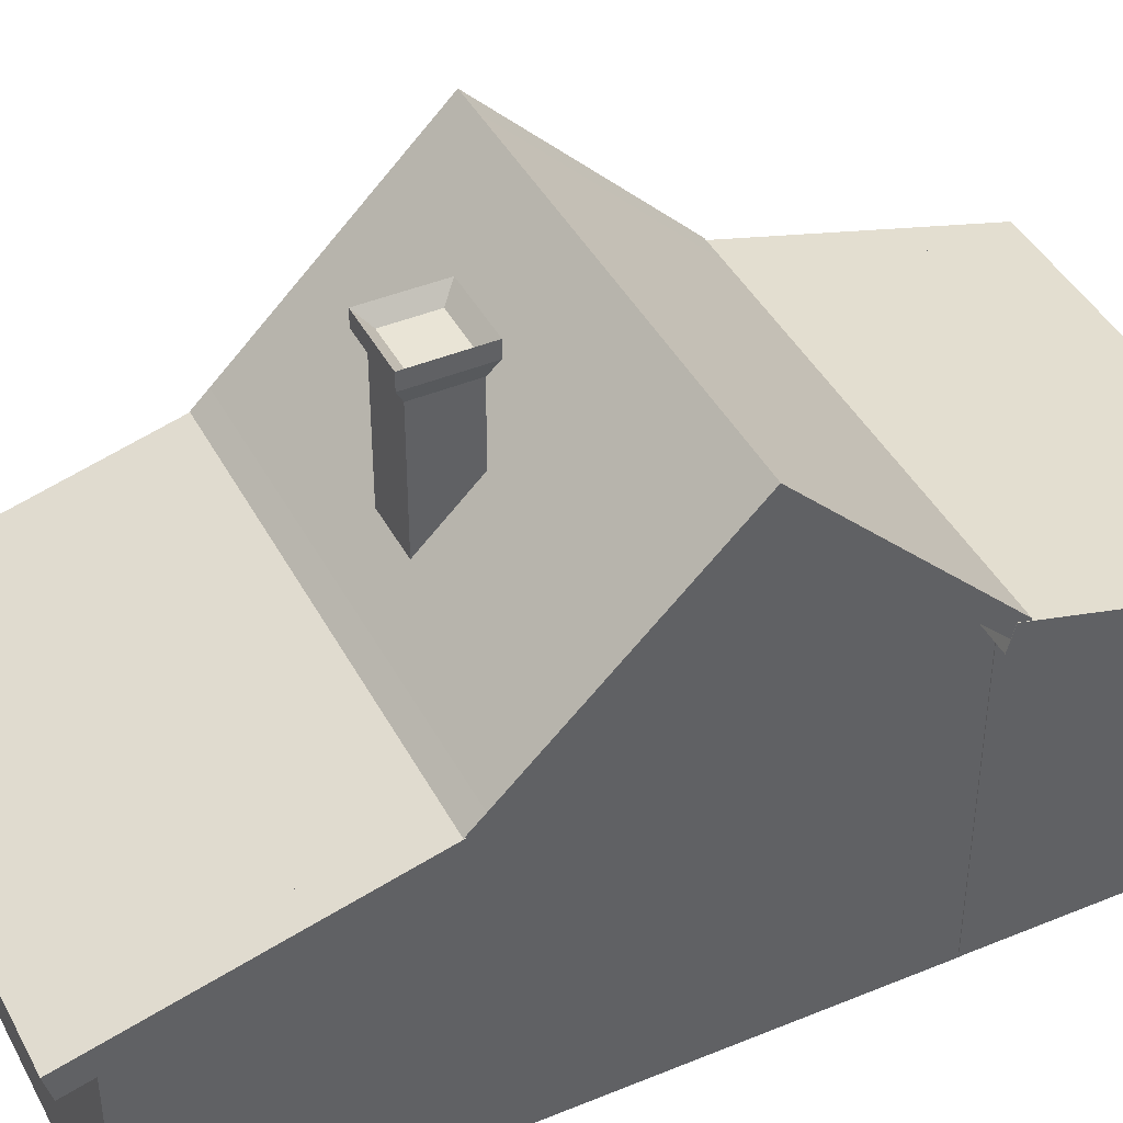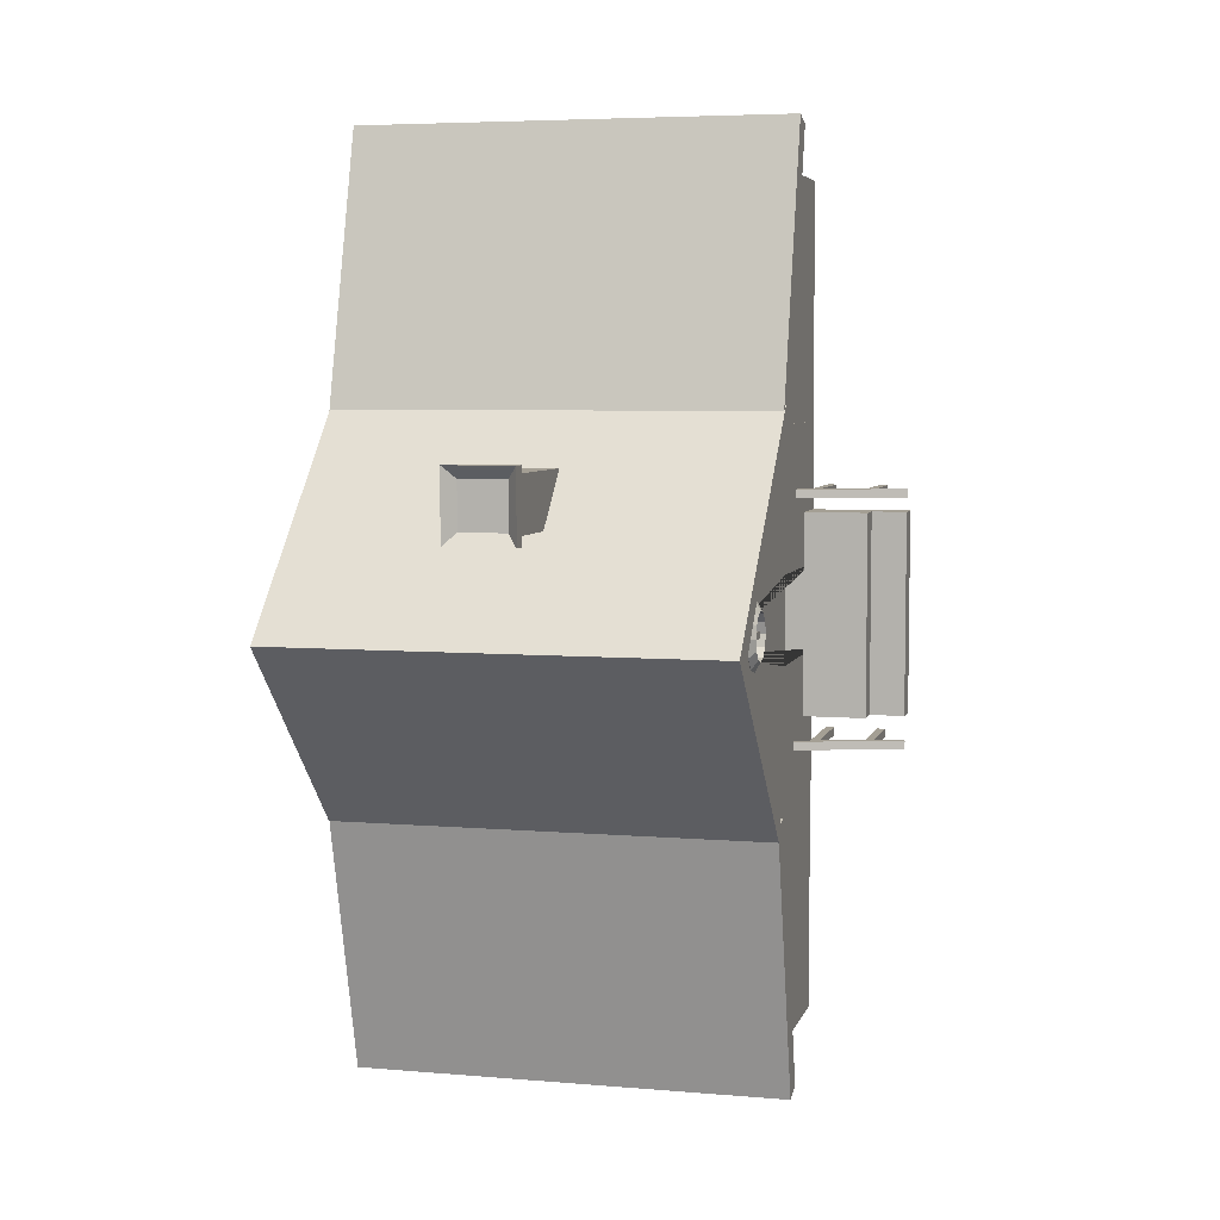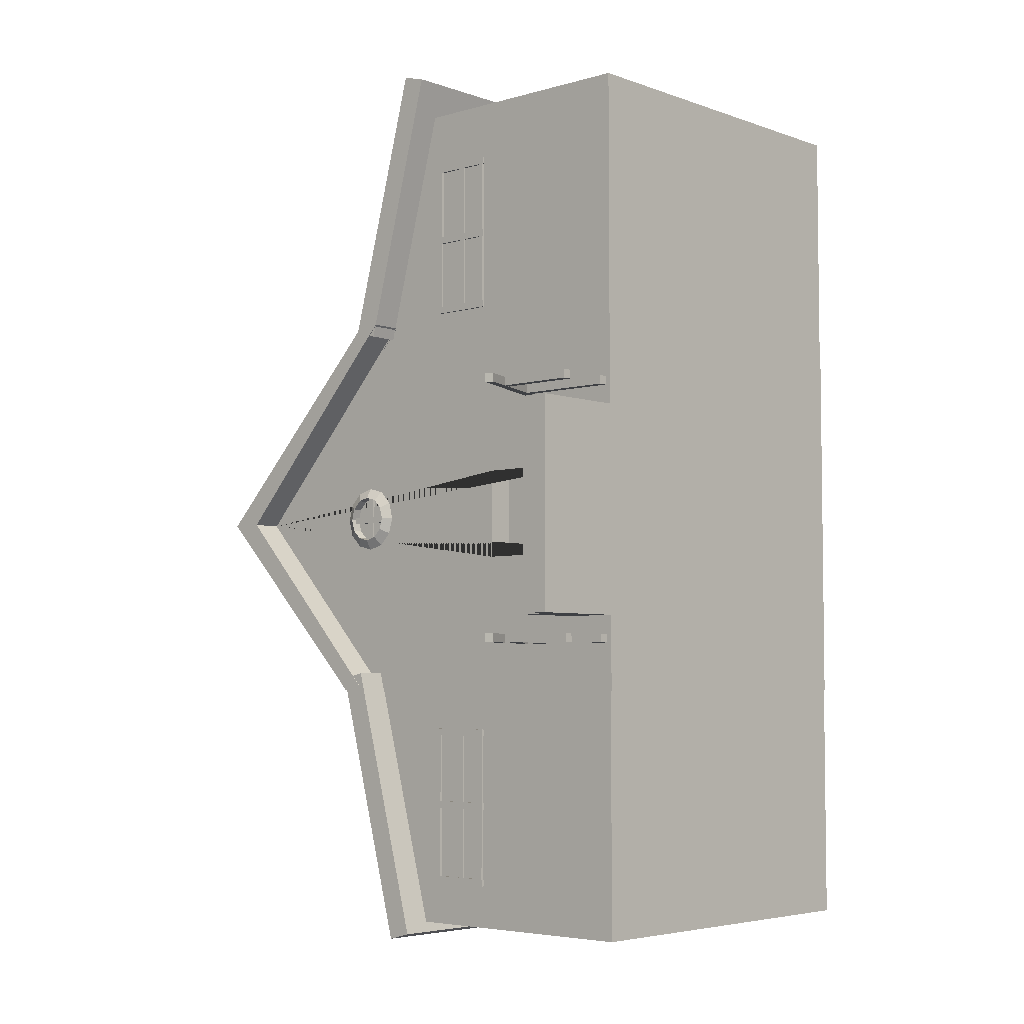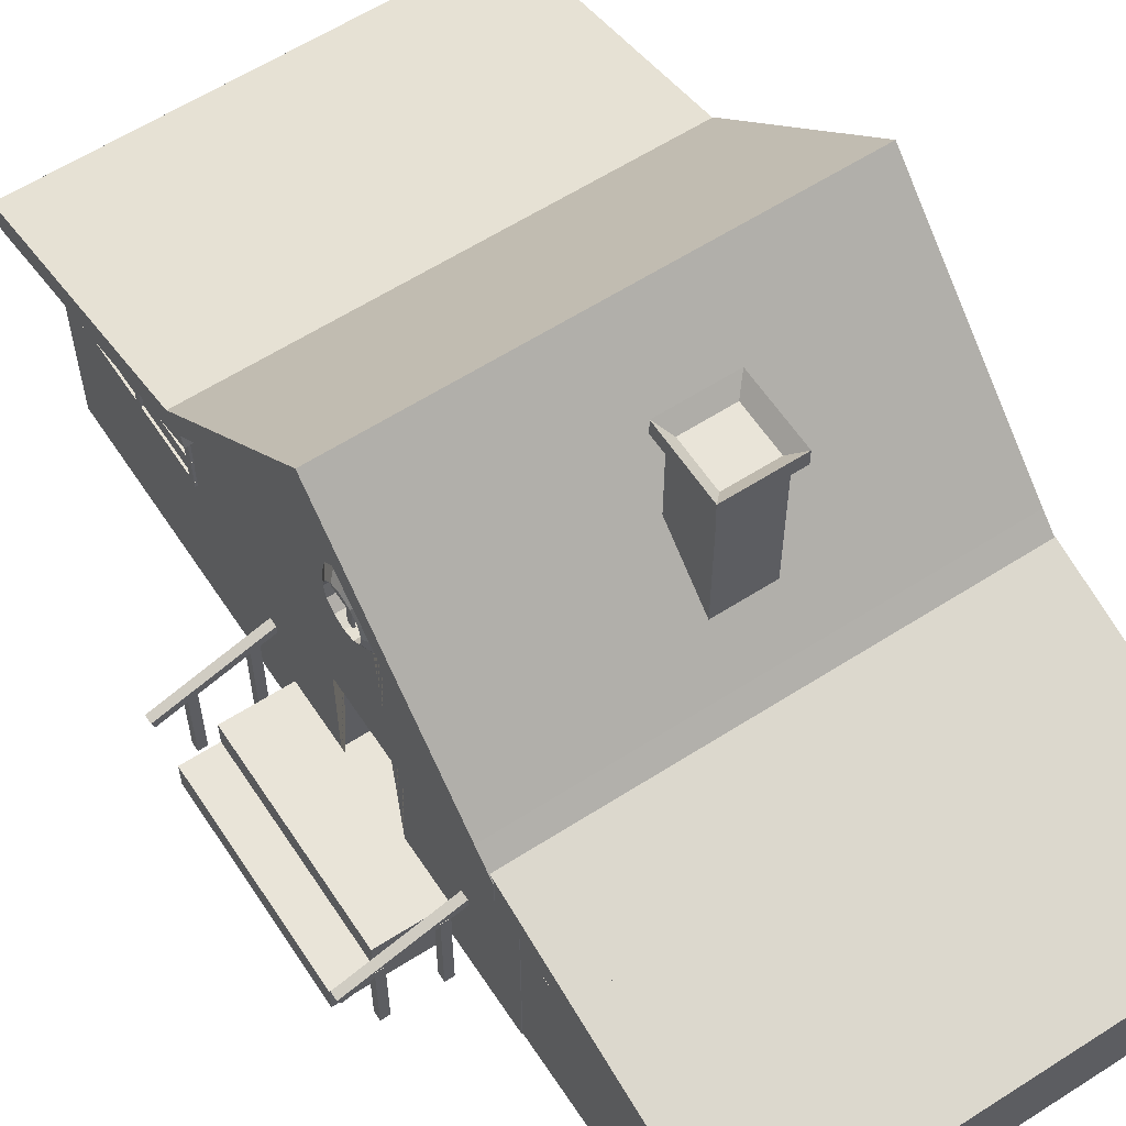
<metadata>
{"format":"obj","ext":"obj","renderer":"f3d","projection":"perspective","resolution":1024,"background":"white","views":[{"elev":42.5,"azim":63.8,"up":"+Y"},{"elev":5.6,"azim":-165.5,"up":"+Z"},{"elev":-4.8,"azim":-47.8,"up":"+Z"},{"elev":60.3,"azim":-33.3,"up":"+Y"}]}
</metadata>
<code>
o Cube.016
v 11.07 4.851 20.56
v 11.07 7.111 20.56
v 11.07 4.851 20.82
v 11.07 7.111 20.82
v 10.99 4.851 20.56
v 10.99 7.111 20.56
v 10.99 4.851 20.82
v 10.99 7.111 20.82
v 17.49 18.25 13.51
v 19.19 18.25 13.51
v 17.49 18.25 15.21
v 19.19 18.25 15.21
v 17.34 12.3 13.36
v 19.34 12.3 13.36
v 17.34 12.3 15.36
v 19.34 12.3 15.36
v 19.34 12.3 14.36
v 19.34 17.55 13.36
v 18.34 18.25 13.51
v 18.34 12.3 15.36
v 18.34 18.25 15.21
v 18.34 12.3 13.36
v 17.34 17.55 15.36
v 17.49 18.25 14.36
v 19.34 17.55 15.36
v 17.34 12.3 14.36
v 17.34 17.55 13.36
v 19.19 18.25 14.36
v 18.34 17.55 13.36
v 18.34 18.25 14.36
v 19.34 17.55 14.36
v 18.34 12.3 14.36
v 18.34 17.55 15.36
v 17.34 17.55 14.36
v 18.34 18.71 13.06
v 19.59 18.71 13.06
v 18.34 18.71 15.66
v 19.59 18.71 15.66
v 17.08 18.71 14.36
v 17.08 18.71 15.66
v 19.59 18.71 14.36
v 17.08 18.71 13.06
v 18.84 18.71 13.06
v 18.84 18.71 15.66
v 17.08 18.71 14.86
v 19.59 18.13 15.66
v 17.08 18.13 13.06
v 19.59 18.71 13.86
v 19.59 18.13 13.06
v 17.84 18.71 13.06
v 17.84 18.71 15.66
v 17.08 18.13 15.66
v 17.08 18.71 13.86
v 19.59 18.71 14.86
v 18.34 18.13 13.06
v 18.84 17.55 13.36
v 17.84 17.55 13.36
v 19.34 17.55 14.86
v 19.34 17.55 13.86
v 19.59 18.13 14.36
v 18.34 18.13 15.66
v 18.84 17.55 15.36
v 17.84 17.55 15.36
v 17.34 17.55 14.86
v 17.34 17.55 13.86
v 17.08 18.13 14.36
v 17.08 18.13 13.86
v 17.08 18.13 14.86
v 17.84 18.13 15.66
v 18.84 18.13 15.66
v 19.59 18.13 13.86
v 18.84 18.13 13.06
v 17.84 18.13 13.06
v 19.59 18.13 14.86
v 11.14 -1.484 16.69
v 11.14 11.52 16.69
v 11.14 -1.484 2.691
v 11.14 11.52 2.691
v 25.14 -1.484 16.69
v 25.14 11.52 16.69
v 25.14 -1.484 2.691
v 25.14 11.52 2.691
v 11.14 -1.484 9.691
v 11.14 18.4 9.691
v 25.14 -1.484 9.691
v 25.14 18.4 9.691
v 25.14 10.57 2.691
v 25.14 10.6 16.69
v 25.14 17.22 9.691
v 26.25 11.52 16.69
v 26.25 11.52 2.691
v 26.25 18.4 9.691
v 26.25 10.57 2.691
v 26.25 10.6 16.69
v 26.25 17.22 9.691
v 11.14 10.57 2.691
v 11.14 17.13 9.691
v 11.14 10.63 16.69
v 10.01 11.52 16.69
v 10.01 11.52 2.692
v 10.01 18.4 9.691
v 10.01 10.57 2.69
v 10.01 17.13 9.691
v 10.01 10.63 16.69
v 25.14 10.57 16.69
v 11.14 10.57 16.69
v 11.14 10.76 17.47
v 25.14 10.76 17.47
v 25.14 9.849 17.47
v 26.25 10.76 17.47
v 26.25 9.849 17.47
v 11.14 9.88 17.47
v 10.01 10.76 17.47
v 10.01 9.88 17.47
v 25.14 9.818 17.47
v 11.14 9.818 17.47
v 11.14 -1.484 7.864
v 11.14 -1.484 11.22
v 11.14 4.516 7.864
v 11.14 4.516 11.22
v 12.14 -1.484 7.864
v 12.14 -1.484 9.691
v 12.14 -1.484 11.22
v 12.14 4.516 7.864
v 12.14 4.516 11.22
v 11.15 7.932 -6.789
v 25.15 7.932 -6.789
v 25.15 8.844 -7.033
v 26.26 7.932 -6.789
v 26.26 8.844 -7.033
v 11.15 8.844 -7.033
v 11.15 10.65 3.349
v 25.15 10.65 3.349
v 25.15 11.56 3.105
v 11.15 11.56 3.105
v 25.15 10.65 3.348
v 25.15 11.56 3.104
v 26.26 10.65 3.348
v 26.26 11.56 3.104
v 10.02 7.932 -6.79
v 10.02 8.844 -7.032
v 11.15 10.66 3.373
v 11.15 11.57 3.129
v 10.02 10.65 3.372
v 10.02 11.57 3.13
v 11.16 -1.435 2.856
v 11.16 10.75 2.856
v 11.16 -1.435 -6.404
v 11.16 8.565 -6.404
v 25.16 -1.435 2.856
v 25.16 10.75 2.856
v 25.16 -1.435 -6.404
v 25.16 8.565 -6.404
v 25.14 7.332 27.14
v 11.14 7.332 27.14
v 11.14 8.243 27.39
v 10.03 7.332 27.14
v 10.03 8.243 27.39
v 25.14 8.243 27.39
v 25.14 10.05 17
v 11.14 10.05 17
v 11.14 10.96 17.25
v 25.14 10.96 17.25
v 11.14 10.05 17.01
v 11.14 10.96 17.25
v 10.03 10.05 17.01
v 10.03 10.96 17.25
v 26.27 7.332 27.14
v 26.27 8.244 27.38
v 25.14 10.06 16.98
v 25.14 10.97 17.22
v 26.27 10.05 16.98
v 26.27 10.97 17.22
v 11.14 7.049 28
v 25.16 -1.435 16.6
v 25.16 10.75 16.6
v 25.16 -1.435 25.86
v 25.16 8.565 25.86
v 11.16 -1.435 16.6
v 11.16 10.75 16.6
v 11.16 -1.435 25.86
v 11.16 8.565 25.86
v 7.377 -1.539 13.29
v 7.377 -0.4794 13.29
v 7.377 -1.539 5.472
v 7.377 -0.4794 5.472
v 11.24 -1.539 13.29
v 11.24 -0.4794 13.29
v 11.24 -1.539 5.472
v 11.24 -0.4794 5.472
v 8.717 -0.5394 13.29
v 8.717 0.5206 13.29
v 8.717 -0.5394 5.472
v 8.717 0.5206 5.472
v 12.58 -0.5394 13.29
v 12.58 0.5206 13.29
v 12.58 -0.5394 5.472
v 12.58 0.5206 5.472
v 10.99 4.851 17.99
v 10.99 7.111 17.99
v 10.99 4.851 17.73
v 10.99 7.111 17.73
v 11.07 4.851 17.99
v 11.07 7.111 17.99
v 11.07 4.851 17.73
v 11.07 7.111 17.73
v 11.07 5.891 23.73
v 11.07 5.891 17.73
v 11.07 6.084 23.73
v 11.07 6.084 17.73
v 10.99 5.891 23.73
v 10.99 5.891 17.73
v 10.99 6.084 23.73
v 10.99 6.084 17.73
v 11.07 7.099 23.73
v 11.07 7.099 17.73
v 11.07 7.293 23.73
v 11.07 7.293 17.73
v 10.99 7.099 23.73
v 10.99 7.099 17.73
v 10.99 7.293 23.73
v 10.99 7.293 17.73
v 11.07 4.851 23.46
v 11.07 7.111 23.46
v 11.07 4.851 23.72
v 11.07 7.111 23.72
v 10.99 4.851 23.46
v 10.99 7.111 23.46
v 10.99 4.851 23.72
v 10.99 7.111 23.72
v 10.28 -1.699 14.26
v 10.28 2.041 14.26
v 10.28 -1.699 13.94
v 10.28 2.041 13.94
v 10.6 -1.699 14.26
v 10.6 2.041 14.26
v 10.6 -1.699 13.94
v 10.6 2.041 13.94
v 10.28 -1.699 4.768
v 10.28 2.041 4.768
v 10.28 -1.699 4.448
v 10.28 2.041 4.448
v 10.6 -1.699 4.768
v 10.6 2.041 4.768
v 10.6 -1.699 4.448
v 10.6 2.041 4.448
v 8.278 -1.729 4.768
v 8.278 1.431 4.768
v 8.278 -1.729 4.448
v 8.278 1.431 4.448
v 8.598 -1.729 4.768
v 8.598 1.431 4.768
v 8.598 -1.729 4.448
v 8.598 1.431 4.448
v 8.278 -1.689 14.26
v 8.278 1.471 14.26
v 8.278 -1.689 13.94
v 8.278 1.471 13.94
v 8.598 -1.689 14.26
v 8.598 1.471 14.26
v 8.598 -1.689 13.94
v 8.598 1.471 13.94
v 7.135 1.13 14.25
v 11.28 2.556 14.25
v 7.135 1.13 13.93
v 11.28 2.556 13.93
v 7.239 0.827 14.25
v 11.38 2.253 14.25
v 7.239 0.827 13.93
v 11.38 2.253 13.93
v 7.135 1.13 4.768
v 11.28 2.556 4.768
v 7.135 1.13 4.448
v 11.28 2.556 4.448
v 7.239 0.827 4.768
v 11.38 2.253 4.768
v 7.239 0.827 4.448
v 11.38 2.253 4.448
v 10.96 9.862 9.664
v 11.18 10.24 9.664
v 10.75 10.24 9.664
v 10.96 10.03 9.039
v 11.18 10.35 9.227
v 10.75 10.35 9.227
v 10.96 10.49 8.581
v 11.18 10.67 8.906
v 10.75 10.67 8.906
v 10.96 11.11 8.414
v 11.18 11.11 8.789
v 10.75 11.11 8.789
v 10.96 11.74 8.581
v 11.18 11.55 8.906
v 10.75 11.55 8.906
v 10.96 12.19 9.039
v 11.18 11.87 9.227
v 10.75 11.87 9.227
v 10.96 12.36 9.664
v 11.18 11.99 9.664
v 10.75 11.99 9.664
v 10.96 12.19 10.29
v 11.18 11.87 10.1
v 10.75 11.87 10.1
v 10.96 11.74 10.75
v 11.18 11.55 10.42
v 10.75 11.55 10.42
v 10.96 11.11 10.91
v 11.18 11.11 10.54
v 10.75 11.11 10.54
v 10.96 10.49 10.75
v 11.18 10.67 10.42
v 10.75 10.67 10.42
v 10.96 10.03 10.29
v 11.18 10.35 10.1
v 10.75 10.35 10.1
v 10.94 9.951 9.768
v 10.94 12.21 9.768
v 10.94 9.951 9.508
v 10.94 12.21 9.508
v 11.02 9.951 9.768
v 11.02 12.21 9.768
v 11.02 9.951 9.508
v 11.02 12.21 9.508
v 10.94 9.951 9.768
v 10.94 12.21 9.768
v 10.94 9.951 9.508
v 10.94 12.21 9.508
v 11.02 9.951 9.768
v 11.02 12.21 9.768
v 11.02 9.951 9.508
v 11.02 12.21 9.508
v 10.94 9.951 9.768
v 10.94 12.21 9.768
v 10.94 9.951 9.508
v 10.94 12.21 9.508
v 11.02 9.951 9.768
v 11.02 12.21 9.768
v 11.02 9.951 9.508
v 11.02 12.21 9.508
v 11.07 4.891 23.73
v 11.07 4.891 17.73
v 11.07 5.084 23.73
v 11.07 5.084 17.73
v 10.99 4.891 23.73
v 10.99 4.891 17.73
v 10.99 5.084 23.73
v 10.99 5.084 17.73
v 10.99 4.851 -4.552
v 10.99 7.111 -4.552
v 10.99 4.851 -4.812
v 10.99 7.111 -4.812
v 11.07 4.851 -4.552
v 11.07 7.111 -4.552
v 11.07 4.851 -4.812
v 11.07 7.111 -4.812
v 11.07 5.891 1.186
v 11.07 5.891 -4.81
v 11.07 6.084 1.186
v 11.07 6.084 -4.81
v 10.99 5.891 1.186
v 10.99 5.891 -4.81
v 10.99 6.084 1.186
v 10.99 6.084 -4.81
v 11.07 7.099 1.186
v 11.07 7.099 -4.81
v 11.07 7.293 1.186
v 11.07 7.293 -4.81
v 10.99 7.099 1.186
v 10.99 7.099 -4.81
v 10.99 7.293 1.186
v 10.99 7.293 -4.81
v 11.07 4.851 0.9178
v 11.07 7.111 0.9178
v 11.07 4.851 1.178
v 11.07 7.111 1.178
v 10.99 4.851 0.9178
v 10.99 7.111 0.9178
v 10.99 4.851 1.178
v 10.99 7.111 1.178
v 11.07 4.891 1.186
v 11.07 4.891 -4.81
v 11.07 5.084 1.186
v 11.07 5.084 -4.81
v 10.99 4.891 1.186
v 10.99 4.891 -4.81
v 10.99 5.084 1.186
v 10.99 5.084 -4.81
v 10.99 4.851 -1.642
v 10.99 7.111 -1.642
v 10.99 4.851 -1.902
v 10.99 7.111 -1.902
v 11.07 4.851 -1.642
v 11.07 7.111 -1.642
v 11.07 4.851 -1.902
v 11.07 7.111 -1.902
v -1.476 -1.482 29.22
v 36.52 -1.482 29.22
v -1.476 -1.482 -8.781
v 36.52 -1.482 -8.781
v 10.94 10.95 8.508
v 10.94 10.95 10.77
v 10.94 11.21 8.508
v 10.94 11.21 10.77
v 11.02 10.95 8.508
v 11.02 10.95 10.77
v 11.02 11.21 8.508
v 11.02 11.21 10.77
f 1 2 4 3
f 3 4 8 7
f 7 8 6 5
f 5 6 2 1
f 3 7 5 1
f 8 4 2 6
f 34 26 15 23 64
f 33 63 23 15 20
f 32 26 13 22
f 74 54 38 46
f 30 24 11 21
f 73 47 42 50
f 72 55 35 43
f 14 22 29 56 18
f 22 13 27 57 29
f 28 30 21 12
f 10 19 30 28
f 19 9 24 30
f 17 31 58 25 16
f 14 18 59 31 17
f 71 48 41 60
f 17 32 22 14
f 16 20 32 17
f 20 15 26 32
f 25 62 33 20 16
f 70 61 33 62
f 69 52 23 63
f 68 64 23 52
f 67 65 34 66
f 27 13 26 34 65
f 19 10 36 43 35
f 12 21 37 44 38
f 11 24 39 45 40
f 10 28 41 48 36
f 9 19 35 50 42
f 21 11 40 51 37
f 24 9 42 53 39
f 28 12 38 54 41
f 53 67 66 39
f 42 47 67 53
f 47 27 65 67
f 45 68 52 40
f 39 66 68 45
f 66 34 64 68
f 61 69 63 33
f 37 51 69 61
f 51 40 52 69
f 46 70 62 25
f 38 44 70 46
f 44 37 61 70
f 59 71 60 31
f 18 49 71 59
f 49 36 48 71
f 49 72 43 36
f 18 56 72 49
f 56 29 55 72
f 55 73 50 35
f 29 57 73 55
f 57 27 47 73
f 58 74 46 25
f 31 60 74 58
f 60 41 54 74
f 77 96 87 81
f 85 89 88 105 79
f 79 105 106 75
f 83 85 79 75 118
f 86 84 76 80
f 82 78 84 86
f 77 81 85 83 117
f 81 87 89 85
f 80 76 107 108
f 89 87 93 95
f 95 93 91 92
f 94 95 92 90
f 86 80 90 92
f 82 86 92 91
f 88 89 95 94
f 104 98 112 114
f 96 97 103 102
f 103 104 99 101
f 102 103 101 100
f 97 98 104 103
f 84 78 100 101
f 76 84 101 99
f 90 80 108 110
f 108 109 111 110
f 112 107 113 114
f 116 115 109 108 107 112
f 105 88 109 115
f 94 90 110 111
f 99 104 114 113
f 98 106 116 112
f 76 99 113 107
f 88 94 111 109
f 106 105 115 116
f 97 96 77 117 119 120 118 75 106 98
f 123 125 124 121 122
f 118 120 125 123
f 119 117 121 124
f 117 83 122 121
f 120 119 124 125
f 83 118 123 122
f 129 130 139 138
f 126 127 133 132
f 134 135 132 133
f 128 131 135 134
f 131 126 132 135
f 127 128 134 133
f 137 136 138 139
f 127 129 138 136
f 130 128 137 139
f 128 127 136 137
f 140 126 142 144
f 142 143 145 144
f 126 131 143 142
f 131 141 145 143
f 141 140 144 145
f 131 126 127 128
f 126 131 128 130 129 127
f 141 140 126 127 129 130 128 131
f 146 147 149 148
f 148 149 153 152
f 152 153 151 150
f 150 151 147 146
f 148 152 150 146
f 153 149 147 151
f 157 158 167 166
f 154 155 161 160
f 162 163 160 161
f 156 159 163 162
f 159 154 160 163
f 155 156 162 161
f 165 164 166 167
f 155 157 166 164
f 158 156 165 167
f 156 155 164 165
f 168 154 170 172
f 170 171 173 172
f 154 159 171 170
f 159 169 173 171
f 169 168 172 173
f 156 158 169 159
f 158 157 168 169
f 175 176 178 177
f 177 178 182 181
f 181 182 180 179
f 179 180 176 175
f 177 181 179 175
f 182 178 176 180
f 183 184 186 185
f 185 186 190 189
f 189 190 188 187
f 187 188 184 183
f 185 189 187 183
f 190 186 184 188
f 191 192 194 193
f 193 194 198 197
f 197 198 196 195
f 195 196 192 191
f 193 197 195 191
f 198 194 192 196
f 199 200 202 201
f 201 202 206 205
f 205 206 204 203
f 203 204 200 199
f 201 205 203 199
f 206 202 200 204
f 207 208 210 209
f 209 210 214 213
f 213 214 212 211
f 211 212 208 207
f 209 213 211 207
f 214 210 208 212
f 215 216 218 217
f 217 218 222 221
f 221 222 220 219
f 219 220 216 215
f 217 221 219 215
f 222 218 216 220
f 223 224 226 225
f 225 226 230 229
f 229 230 228 227
f 227 228 224 223
f 225 229 227 223
f 230 226 224 228
f 231 232 234 233
f 233 234 238 237
f 237 238 236 235
f 235 236 232 231
f 233 237 235 231
f 238 234 232 236
f 239 240 242 241
f 241 242 246 245
f 245 246 244 243
f 243 244 240 239
f 241 245 243 239
f 246 242 240 244
f 247 248 250 249
f 249 250 254 253
f 253 254 252 251
f 251 252 248 247
f 249 253 251 247
f 254 250 248 252
f 255 256 258 257
f 257 258 262 261
f 261 262 260 259
f 259 260 256 255
f 257 261 259 255
f 262 258 256 260
f 263 264 266 265
f 265 266 270 269
f 269 270 268 267
f 267 268 264 263
f 265 269 267 263
f 270 266 264 268
f 271 272 274 273
f 273 274 278 277
f 277 278 276 275
f 275 276 272 271
f 273 277 275 271
f 278 274 272 276
f 283 280 279 282
f 289 290 287 286
f 281 280 283 284
f 279 281 284 282
f 298 299 296 295
f 286 283 282 285
f 285 287 290 288
f 292 289 288 291
f 301 302 299 298
f 288 290 293 291
f 295 292 291 294
f 304 305 302 301
f 291 293 296 294
f 295 294 297 298
f 294 296 299 297
f 300 301 298 297
f 302 300 297 299
f 305 303 300 302
f 306 307 304 303
f 308 306 303 305
f 310 311 308 307
f 312 313 310 309
f 311 309 306 308
f 313 314 311 310
f 314 312 309 311
f 292 293 290 289
f 312 279 280 313
f 286 287 284 283
f 314 281 279 312
f 282 284 287 285
f 295 296 293 292
f 313 280 281 314
f 307 308 305 304
f 303 304 301 300
f 309 310 307 306
f 289 286 285 288
f 315 316 318 317
f 317 318 322 321
f 321 322 320 319
f 319 320 316 315
f 317 321 319 315
f 322 318 316 320
f 323 324 326 325
f 325 326 330 329
f 329 330 328 327
f 327 328 324 323
f 325 329 327 323
f 330 326 324 328
f 331 332 334 333
f 333 334 338 337
f 337 338 336 335
f 335 336 332 331
f 333 337 335 331
f 338 334 332 336
f 339 340 342 341
f 341 342 346 345
f 345 346 344 343
f 343 344 340 339
f 341 345 343 339
f 346 342 340 344
f 347 348 350 349
f 349 350 354 353
f 353 354 352 351
f 351 352 348 347
f 349 353 351 347
f 354 350 348 352
f 355 356 358 357
f 357 358 362 361
f 361 362 360 359
f 359 360 356 355
f 357 361 359 355
f 362 358 356 360
f 363 364 366 365
f 365 366 370 369
f 369 370 368 367
f 367 368 364 363
f 365 369 367 363
f 370 366 364 368
f 371 372 374 373
f 373 374 378 377
f 377 378 376 375
f 375 376 372 371
f 373 377 375 371
f 378 374 372 376
f 379 380 382 381
f 381 382 386 385
f 385 386 384 383
f 383 384 380 379
f 381 385 383 379
f 386 382 380 384
f 387 388 390 389
f 389 390 394 393
f 393 394 392 391
f 391 392 388 387
f 389 393 391 387
f 394 390 388 392
f 399 400 402 401
f 401 402 406 405
f 405 406 404 403
f 403 404 400 399
f 401 405 403 399
f 406 402 400 404

</code>
